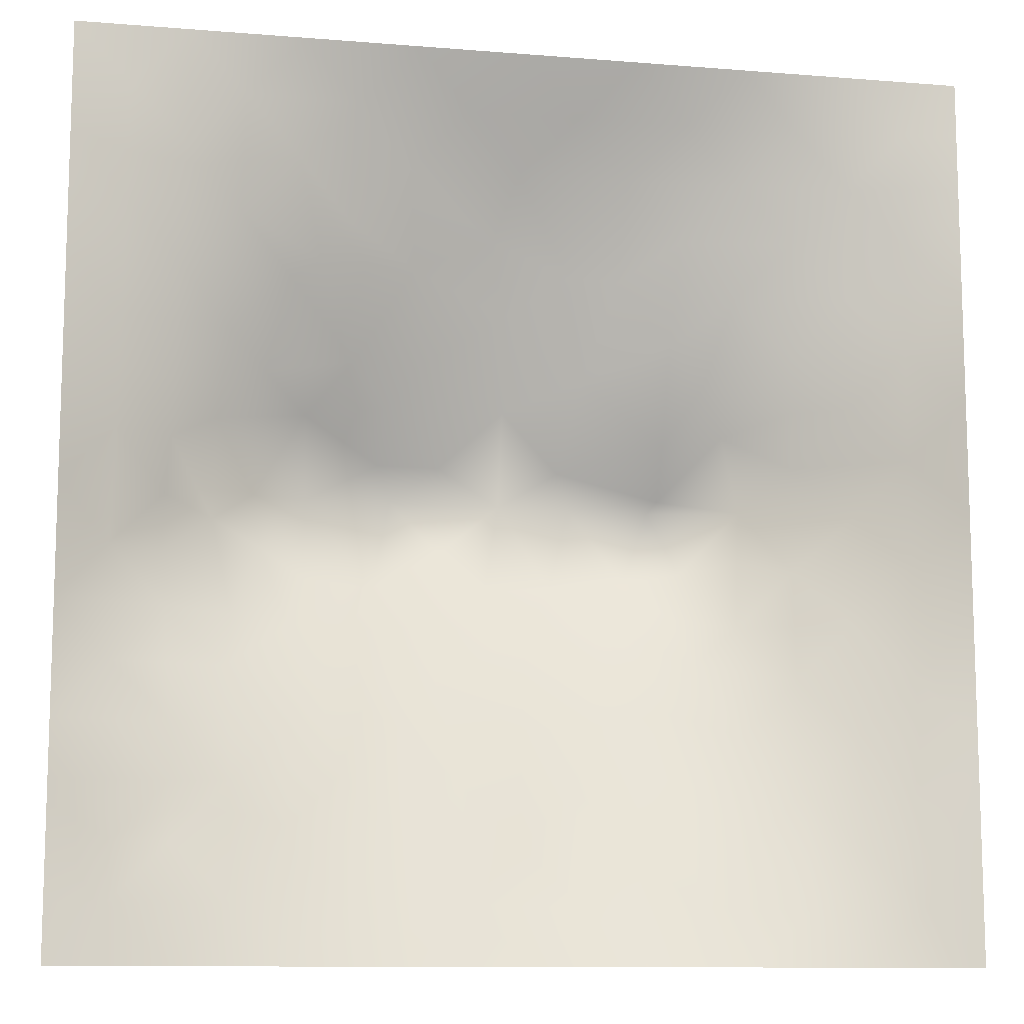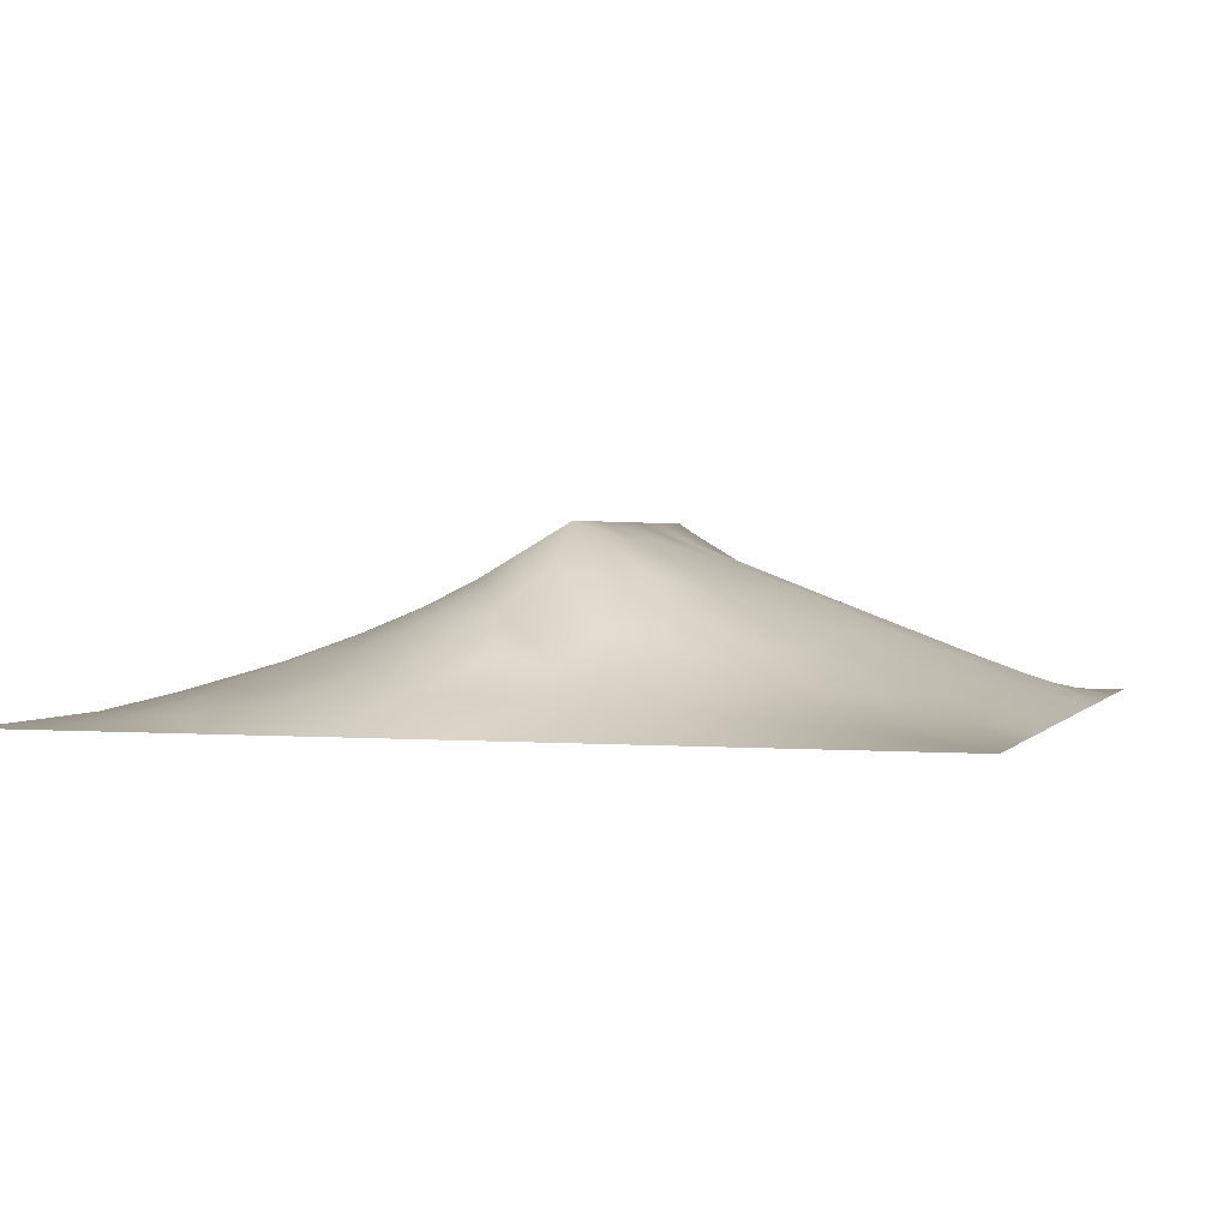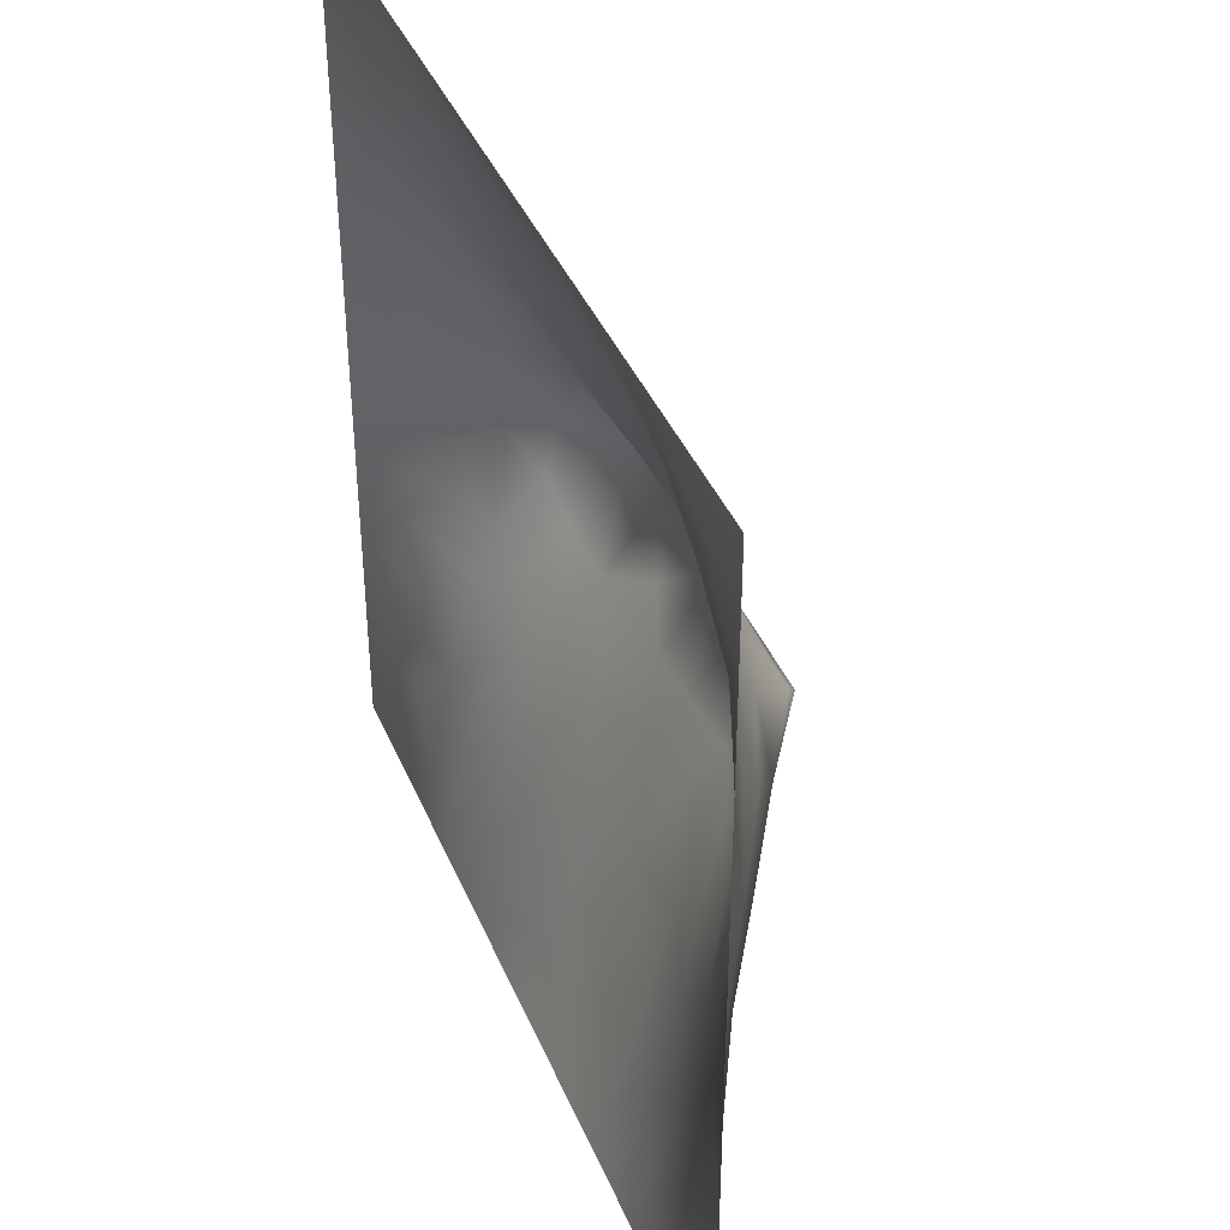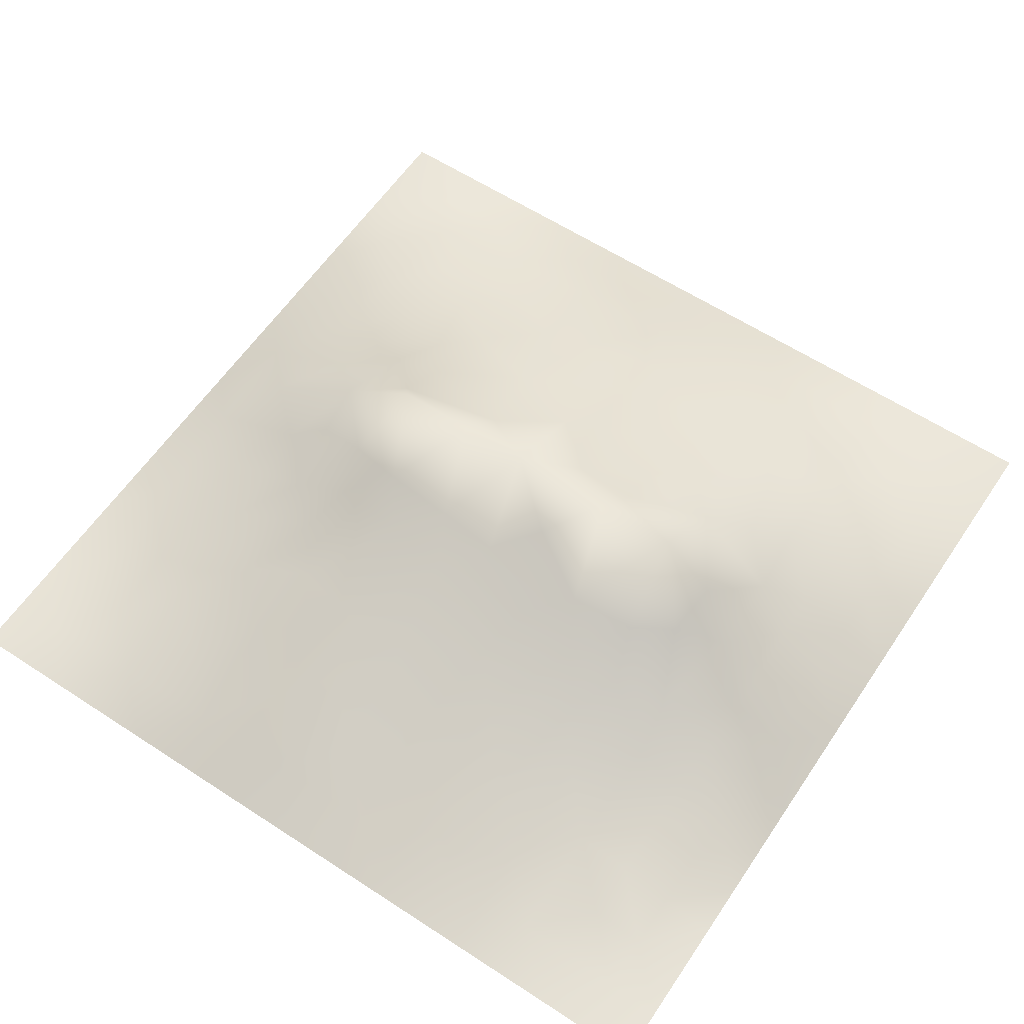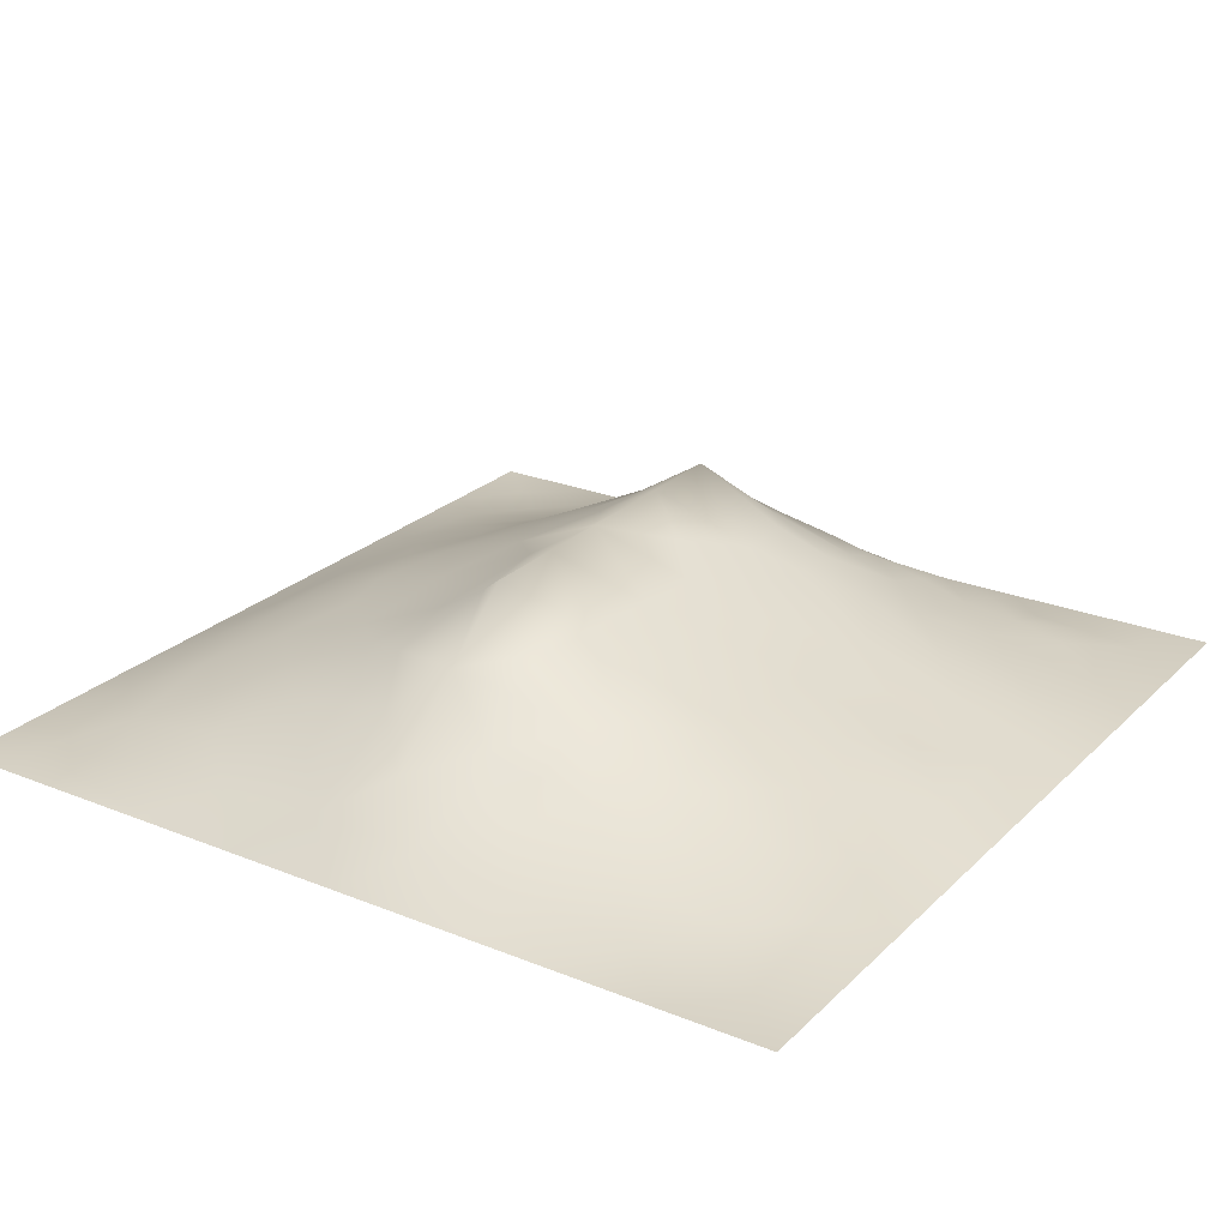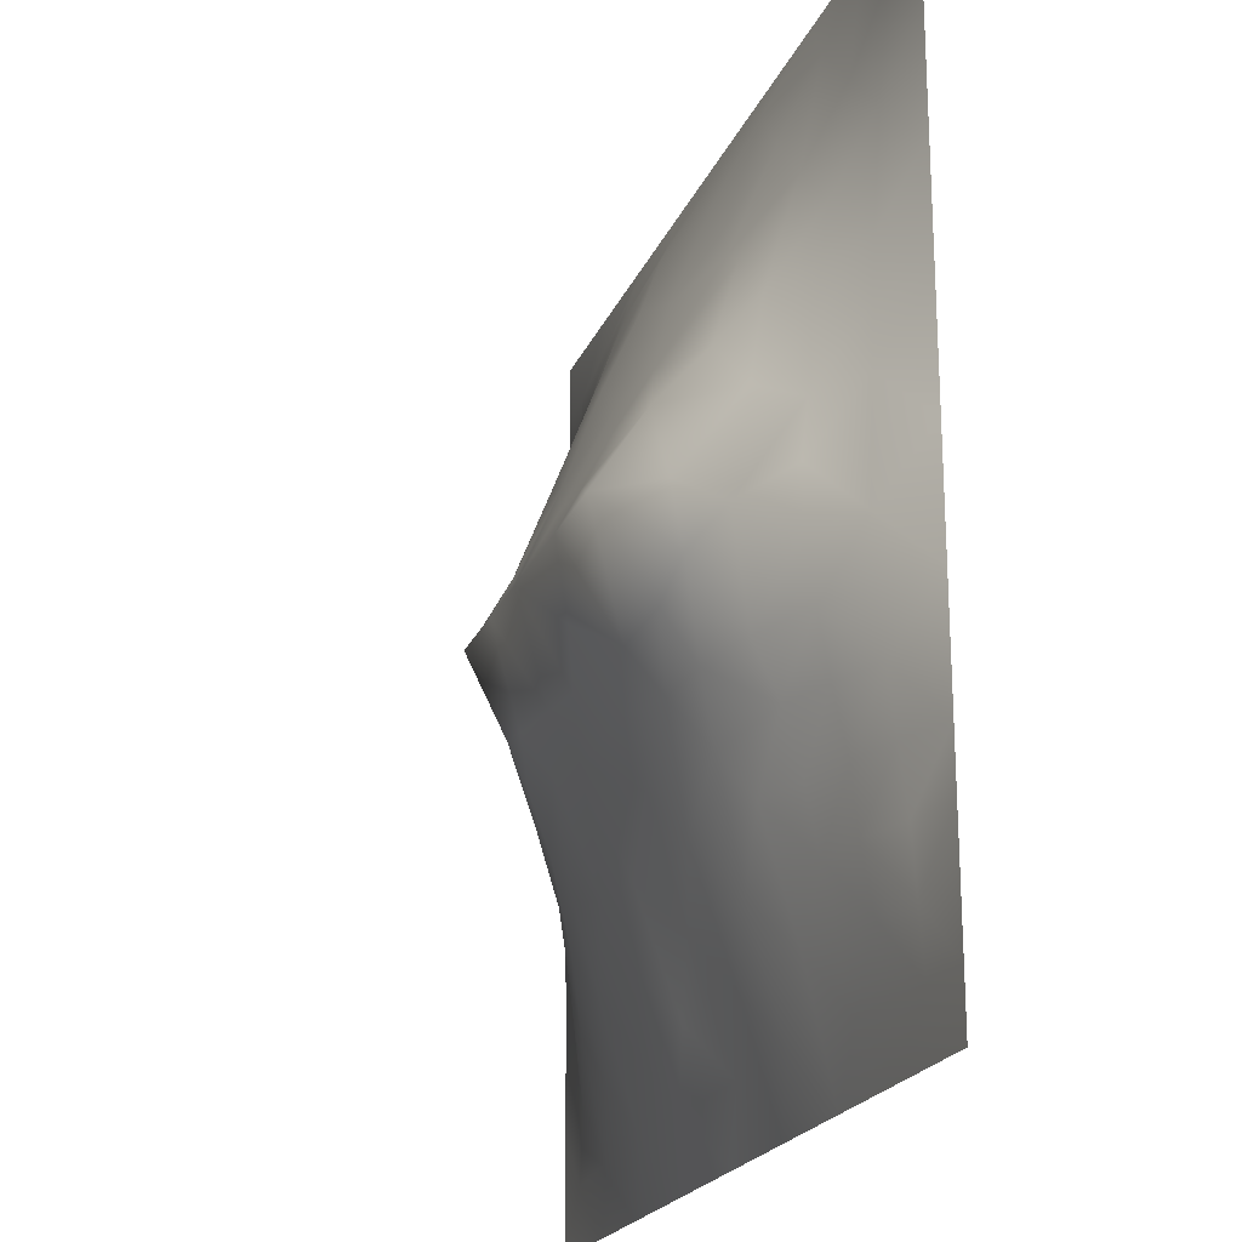
<metadata>
{"format":"obj","ext":"obj","renderer":"f3d","projection":"perspective","resolution":1024,"background":"white","views":[{"elev":-11.0,"azim":168.7,"up":"+Y"},{"elev":1.6,"azim":107.4,"up":"+Z"},{"elev":40.3,"azim":-111.5,"up":"+Y"},{"elev":60.0,"azim":33.8,"up":"+Z"},{"elev":24.5,"azim":-56.5,"up":"+Z"},{"elev":-21.0,"azim":72.1,"up":"+Y"}]}
</metadata>
<code>
v -0 0 -0
v 1 0 -0
v -0 1 0
v 1 1 0
v 0.6513 0.416 0.1472
v -0 0.5 0
v 0.5 1 0
v 1 0.5 0
v 0.5 -0 0
v 0.2459 0.7504 0.07841
v 0.7535 0.7495 0.0745
v 0.2472 0.2505 0.06983
v 0.7533 0.2534 0.06534
v 0.75 0 0
v 0.25 0 0
v 1 0.75 0
v 1 0.25 0
v 0.25 1 0
v 0.75 1 0
v 0 0.25 0
v 0 0.75 -0
v 0.364 0.2209 0.07711
v 0.06253 0.8742 0.009204
v 0.2265 0.5158 0.1402
v 0.8149 0.2537 0.04906
v 0.8839 0.3765 0.06189
v 0.6253 0.1276 0.03808
v 0.888 0.4382 0.07339
v 0.8749 0.1267 0.01561
v 0.3751 0.1252 0.04387
v 0.1249 0.1253 0.01932
v 0.4926 0.2544 0.08754
v 0.8802 0.6242 0.05852
v 0.6344 0.6253 0.1518
v 0.8743 0.8734 0.01523
v 0.3742 0.8782 0.05642
v 0.2485 0.601 0.1304
v 0.1242 0.8749 0.02416
v 0.1179 0.6245 0.06121
v 0.6252 0.8764 0.05165
v 0.122 0.3769 0.04976
v 0.2499 0.1251 0.03506
v 0.877 0.7487 0.03929
v 0.877 0.2527 0.03421
v 0.249 0.8764 0.04312
v 0.7497 0.8744 0.03531
v 0.1241 0.2513 0.03378
v 0.1207 0.7502 0.0473
v 0.3116 0.5945 0.157
v 0.585 0.3095 0.1048
v 0.747 0.3675 0.1119
v 0.8863 0.5004 0.07247
v 0.4342 0.7752 0.1015
v 0.2324 0.4551 0.1295
v 0 0.375 0
v 0.4999 0.8789 0.06064
v 0.5002 0.6256 0.1587
v 0.2414 0.3756 0.1053
v 0.1132 0.5 0.07208
v 0.522 0.4164 0.1533
v 0.6277 0.254 0.08256
v 0.5003 0.1262 0.04432
v 0.4968 0.5241 0.2022
v 0 0.625 0
v 0 0.875 0
v 0 0.125 0
v 0.625 1 0
v 0.875 1 0
v 0.125 1 0
v 0.375 1 0
v 1 0.375 0
v 0.5711 0.4624 0.1733
v 1 0.875 0
v 1 0.625 0
v 0.375 0 0
v 0.125 0 0
v 0.875 0 0
v 0.625 0 0
v 0.7499 0.1277 0.02779
v 0.64 0.564 0.1825
v 0.7849 0.5178 0.1502
v 0.06205 0.3137 0.0202
v 0.1795 0.4397 0.08806
v 0.1842 0.3142 0.06394
v 0.05822 0.4381 0.03206
v 0.6873 0.9389 0.02538
v 0.6886 0.8124 0.06513
v 0.5624 0.9388 0.02824
v 0.05958 0.6872 0.02768
v 0.1808 0.6876 0.07734
v 0.05611 0.5624 0.03673
v 0.1874 0.9377 0.01715
v 0.1854 0.8126 0.04785
v 0.06266 0.937 0.004094
v 0.4309 0.5627 0.1829
v 0.6798 0.363 0.1194
v 0.5072 0.7281 0.1222
v 0.3105 0.8142 0.07099
v 0.4374 0.9386 0.02827
v 0.9381 0.8117 0.01591
v 0.8127 0.8106 0.03874
v 0.9371 0.937 0.003685
v 0.8762 0.1892 0.02832
v 0.57 0.5642 0.1853
v 0.9399 0.6244 0.02871
v 0.8303 0.5916 0.09484
v 0.8187 0.6875 0.07648
v 0.9406 0.5622 0.03149
v 0.3135 0.7014 0.1095
v 0.9393 0.2511 0.01985
v 0.8814 0.562 0.06372
v 0.1877 0.06238 0.01521
v 0.06274 0.06281 0.00319
v 0.1866 0.1881 0.04073
v 0.3127 0.06196 0.0218
v 0.3115 0.1878 0.06054
v 0.4377 0.0613 0.02654
v 0.812 0.06398 0.009068
v 0.9372 0.06308 0.002823
v -0 0.9375 0
v 0.5917 0.6761 0.1333
v 0.5253 0.8077 0.08922
v 0.5633 0.1914 0.061
v 0.6888 0.1908 0.054
v 0.5625 0.06455 0.01747
v 0.9416 0.3134 0.02837
v 0.8186 0.3155 0.0685
v 0.9454 0.4381 0.0386
v 0.3122 0.9398 0.02803
v 1 0.1875 0
v 0.8132 0.1907 0.0351
v 0.8113 0.3745 0.09126
v 0.6874 0.0633 0.01851
v 0.3955 0.3801 0.1347
v 0.9374 0.1887 0.01112
v 0.4374 0.1889 0.06752
v 0.06374 0.1885 0.006971
v 0.3778 0.7703 0.09438
v 0.9396 0.6866 0.02576
v 0.2957 0.4432 0.1507
v 0.06003 0.8126 0.0224
v 0.812 0.9371 0.01384
v 0.1739 0.5627 0.102
v 0.7767 0.6502 0.1088
v 0.31 0.5358 0.1917
v 0.7199 0.5249 0.2024
v 0.3201 0.5232 0.2024
v 0.7207 0.7712 0.07316
v 0.8806 0.3143 0.04971
v 0.6231 0.5246 0.2023
v 0.1819 0.3767 0.07658
v 0.2907 0.3333 0.1048
v 0.7279 0.6105 0.1482
v 0.7192 0.3047 0.08969
v 0.6765 0.6703 0.1278
v 0.3276 0.277 0.093
v 0.273 0.657 0.116
v 1 0.0625 -0
v 0.6133 0.7713 0.0911
v 0.6012 0.3713 0.1309
v 0.4131 0.5237 0.2022
v 0.7297 0.4241 0.1421
v 0.7771 0.456 0.1357
v 0.3606 0.4313 0.1565
v 0.4171 0.2589 0.09211
v 0.3108 0.3894 0.133
v 0.8317 0.4825 0.1142
v 0.4771 0.366 0.1327
v 0.1773 0.6251 0.09089
v 0.4101 0.663 0.1417
v 0.8779 0.6863 0.0478
v 0.447 0.4238 0.1541
v 0.9372 0.1259 0.007055
f 1 113 66
f 31 137 113
f 109 157 49
f 94 120 23
f 84 151 41
f 112 114 31
f 114 47 31
f 84 152 58
f 137 66 113
f 65 23 120
f 150 104 63
f 161 145 147
f 170 109 49
f 95 63 57
f 42 114 112
f 76 113 1
f 147 164 161
f 15 112 76
f 115 15 75
f 146 162 163
f 40 87 86
f 150 80 104
f 22 30 136
f 162 51 163
f 32 165 136
f 22 136 165
f 161 95 145
f 76 112 113
f 44 149 25
f 116 30 22
f 72 150 63
f 12 114 42
f 156 116 22
f 156 152 12
f 156 12 116
f 135 103 173
f 168 165 32
f 170 138 109
f 156 22 165
f 6 85 91
f 140 164 147
f 82 137 47
f 172 168 60
f 51 162 96
f 59 91 85
f 34 80 153
f 39 89 91
f 69 94 92
f 152 166 58
f 167 106 81
f 44 103 110
f 170 53 138
f 125 78 27
f 10 98 93
f 9 125 117
f 134 152 156
f 38 92 94
f 99 36 56
f 83 58 54
f 128 26 71
f 151 58 83
f 126 110 17
f 84 12 152
f 84 58 151
f 47 114 84
f 84 114 12
f 47 84 41
f 82 47 41
f 36 99 129
f 20 137 82
f 70 129 99
f 20 66 137
f 55 20 82
f 98 138 36
f 171 33 139
f 102 68 35
f 146 153 80
f 8 108 128
f 166 140 58
f 53 56 36
f 92 18 69
f 103 44 131
f 139 43 171
f 62 136 117
f 122 53 97
f 173 130 135
f 122 97 159
f 5 72 160
f 109 98 10
f 98 36 45
f 14 133 78
f 45 93 98
f 152 134 166
f 123 32 62
f 27 133 124
f 60 160 72
f 136 62 32
f 41 85 82
f 93 45 38
f 129 70 18
f 55 82 85
f 53 36 138
f 92 38 45
f 145 24 147
f 18 92 129
f 126 71 26
f 124 79 13
f 45 129 92
f 131 13 79
f 6 91 64
f 105 139 33
f 149 44 126
f 46 101 142
f 134 156 165
f 39 169 90
f 37 24 145
f 24 59 83
f 94 3 120
f 65 21 141
f 69 3 94
f 37 145 49
f 157 90 169
f 123 27 61
f 124 61 27
f 60 168 160
f 16 100 139
f 56 53 122
f 6 55 85
f 5 96 162
f 24 83 54
f 24 143 59
f 143 169 39
f 59 143 91
f 141 48 38
f 130 173 158
f 93 38 48
f 157 169 37
f 173 29 119
f 95 49 145
f 119 158 173
f 37 169 143
f 37 143 24
f 157 37 49
f 157 10 90
f 109 138 98
f 109 10 157
f 57 104 121
f 170 97 53
f 27 123 125
f 62 125 123
f 151 83 41
f 139 100 43
f 135 110 103
f 73 4 102
f 110 126 44
f 77 2 119
f 57 97 170
f 57 170 95
f 78 125 9
f 117 30 75
f 74 16 139
f 54 58 140
f 129 45 36
f 2 158 119
f 110 135 17
f 108 111 52
f 121 97 57
f 34 121 104
f 90 10 48
f 107 106 33
f 11 155 144
f 155 121 34
f 64 91 89
f 106 153 81
f 38 23 141
f 25 131 44
f 50 160 168
f 23 38 94
f 48 141 89
f 21 89 141
f 154 51 96
f 167 111 106
f 33 106 111
f 107 33 171
f 167 132 28
f 64 89 21
f 105 33 111
f 59 85 83
f 105 111 108
f 104 57 63
f 74 108 8
f 141 23 65
f 74 105 108
f 41 83 85
f 134 164 166
f 11 144 107
f 43 107 171
f 144 155 153
f 144 153 106
f 144 106 107
f 133 27 78
f 159 87 40
f 4 68 102
f 148 101 46
f 127 25 149
f 168 172 134
f 74 139 105
f 31 113 112
f 7 99 88
f 19 86 142
f 90 48 39
f 29 131 118
f 102 35 100
f 80 34 104
f 40 86 88
f 46 86 87
f 148 46 87
f 46 142 86
f 89 39 48
f 67 88 86
f 56 122 40
f 159 155 148
f 122 159 40
f 159 148 87
f 148 155 11
f 148 11 101
f 159 97 121
f 159 121 155
f 56 40 88
f 30 117 136
f 56 88 99
f 39 91 143
f 7 70 99
f 67 7 88
f 19 67 86
f 68 19 142
f 73 102 100
f 29 173 103
f 93 48 10
f 43 101 107
f 16 73 100
f 118 79 14
f 142 35 68
f 153 155 34
f 147 24 140
f 28 128 52
f 131 25 13
f 60 63 172
f 161 172 63
f 126 17 71
f 132 26 28
f 128 71 8
f 79 124 133
f 167 28 52
f 26 128 28
f 52 128 108
f 77 119 118
f 95 170 49
f 100 35 43
f 103 131 29
f 35 142 101
f 101 43 35
f 13 25 127
f 149 126 26
f 149 26 127
f 51 127 132
f 79 118 131
f 133 14 79
f 115 75 30
f 163 132 167
f 132 127 26
f 167 52 111
f 163 167 81
f 63 95 161
f 146 163 81
f 150 5 146
f 96 160 50
f 50 168 32
f 161 164 172
f 96 5 160
f 134 172 164
f 124 154 61
f 12 42 116
f 123 50 32
f 96 50 61
f 54 140 24
f 77 118 14
f 154 127 51
f 162 146 5
f 51 132 163
f 130 17 135
f 154 96 61
f 154 13 127
f 124 13 154
f 15 115 112
f 42 112 115
f 62 117 125
f 123 61 50
f 150 146 80
f 11 107 101
f 137 31 47
f 9 117 75
f 134 165 168
f 146 81 153
f 119 29 118
f 150 72 5
f 60 72 63
f 164 140 166
f 42 115 116
f 30 116 115

</code>
